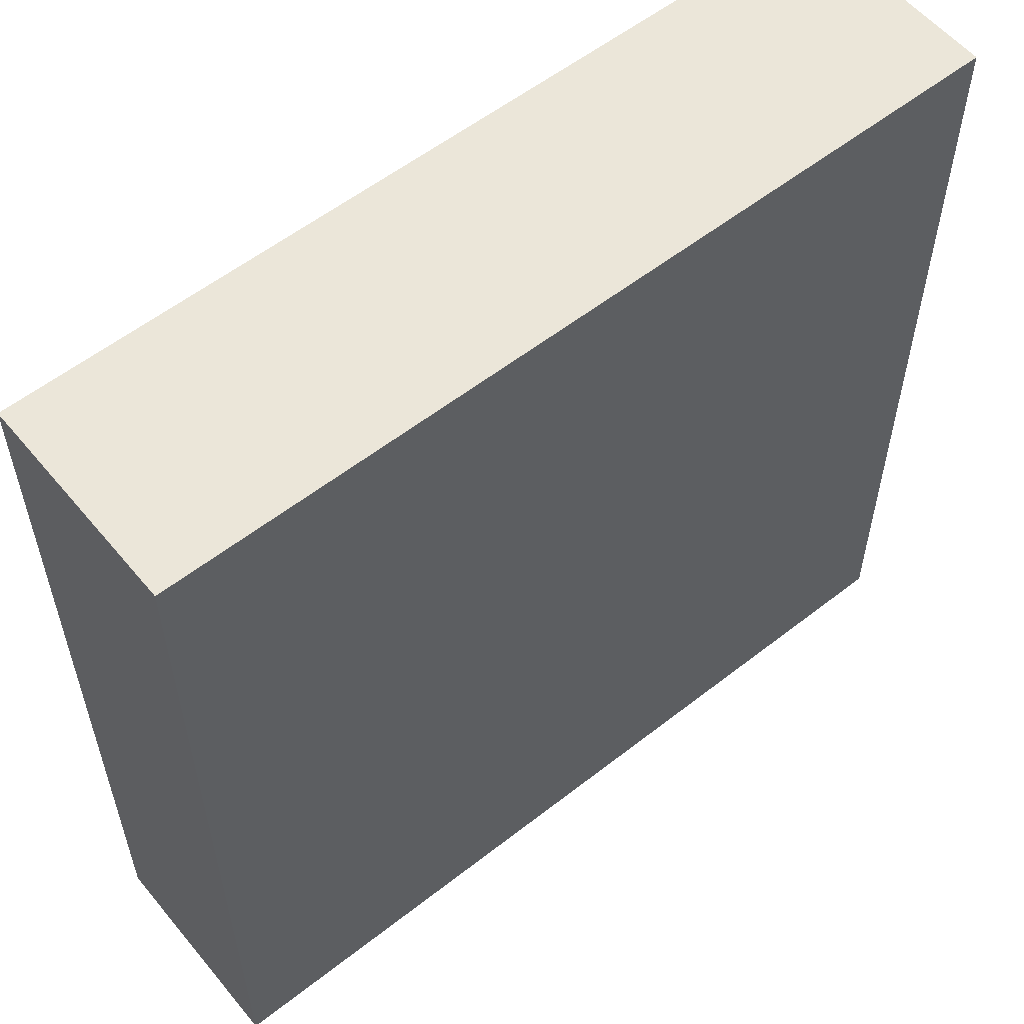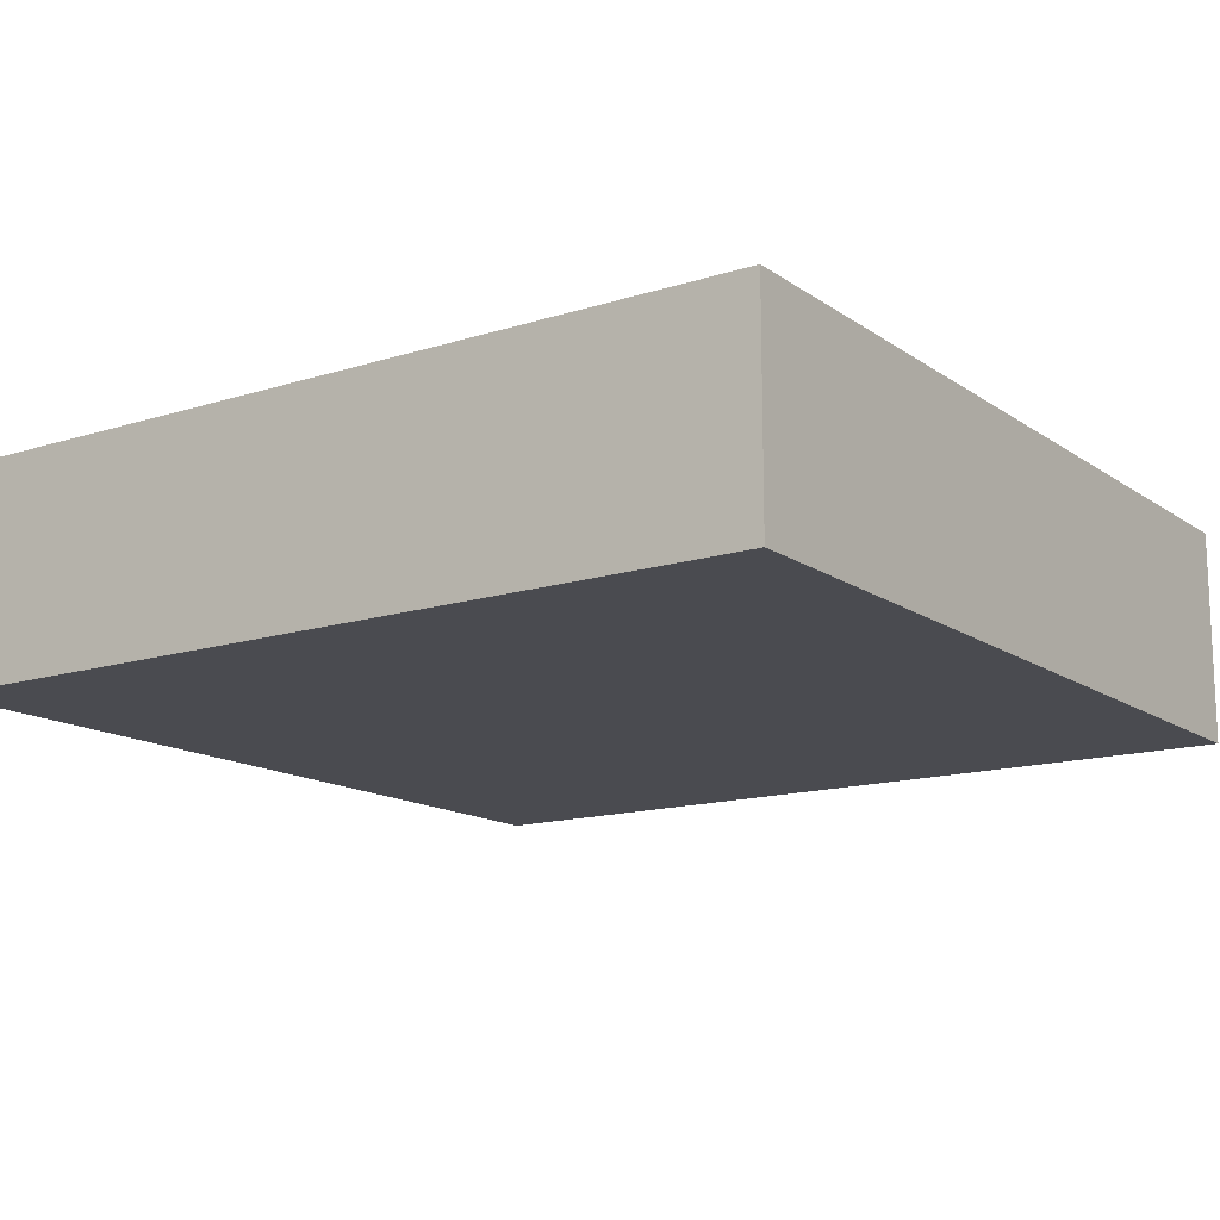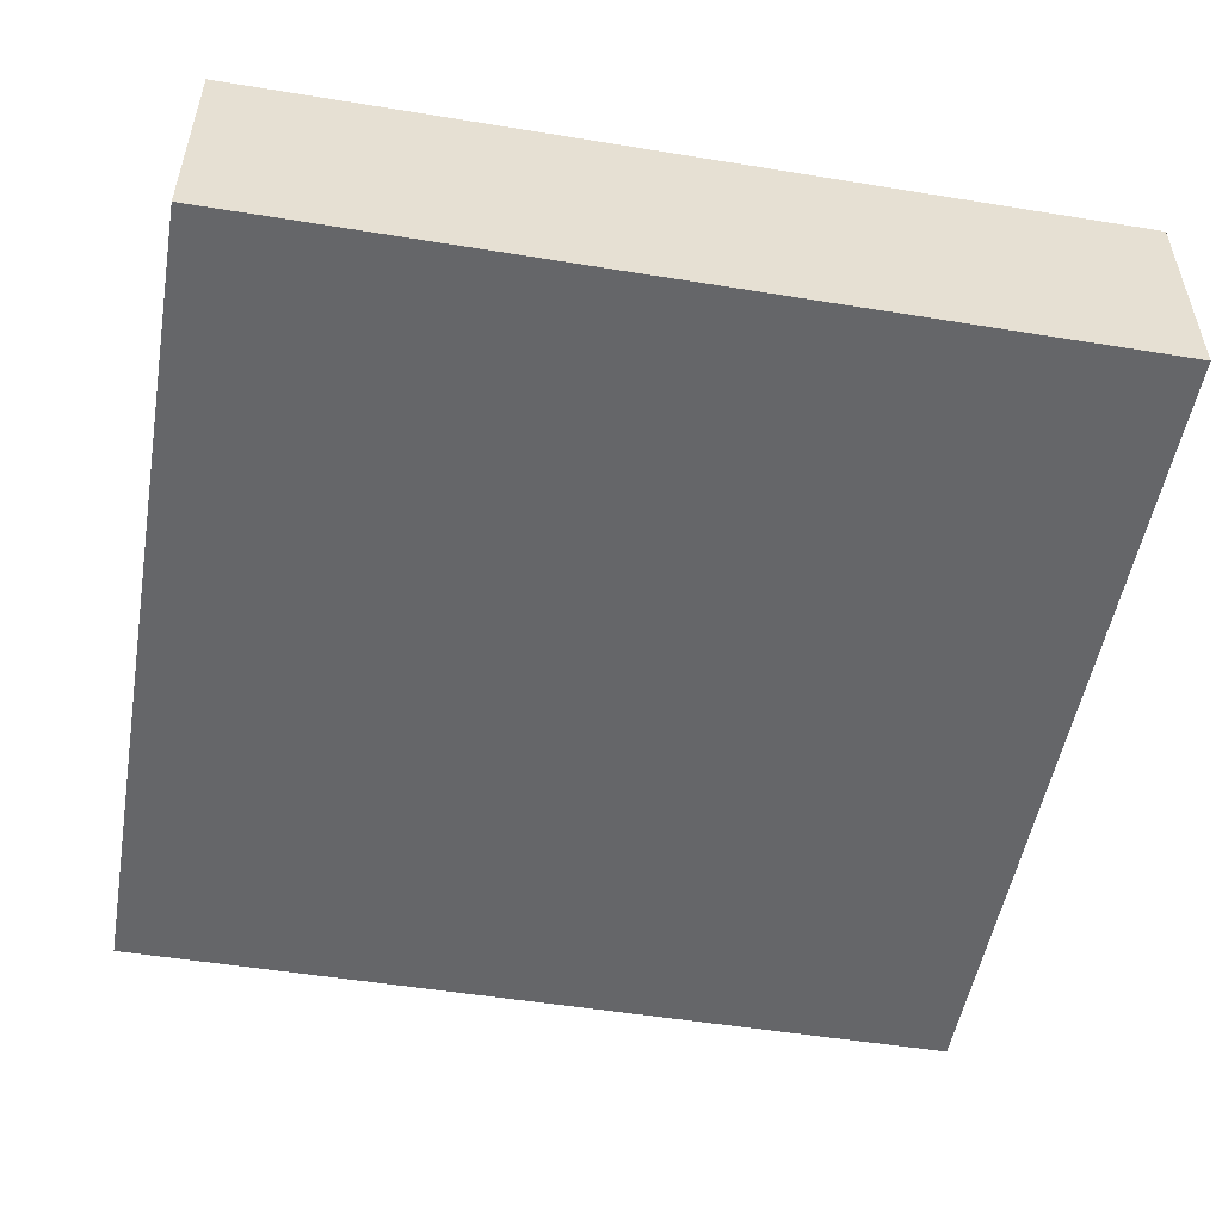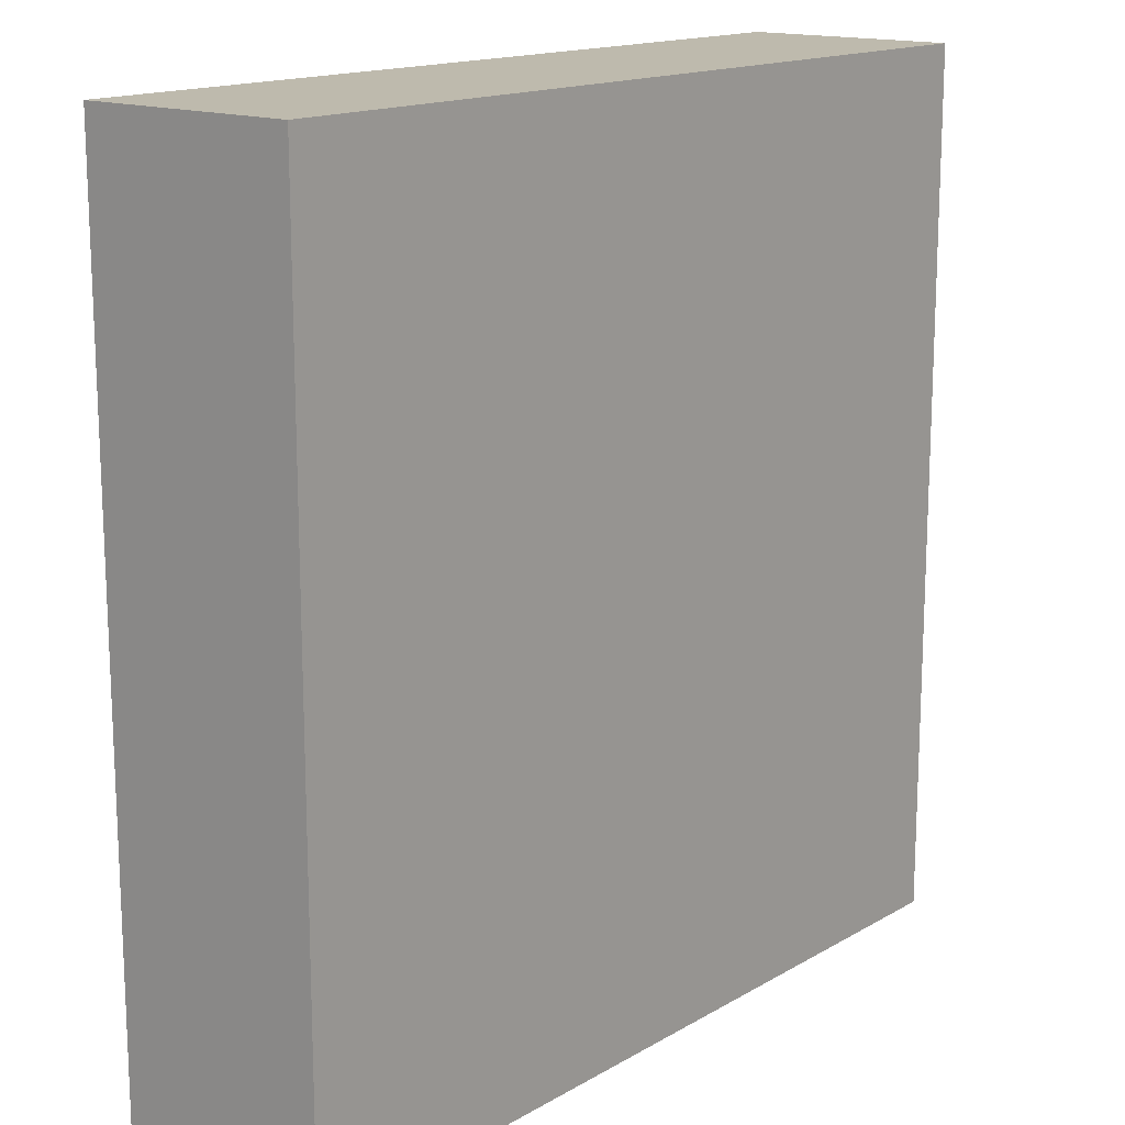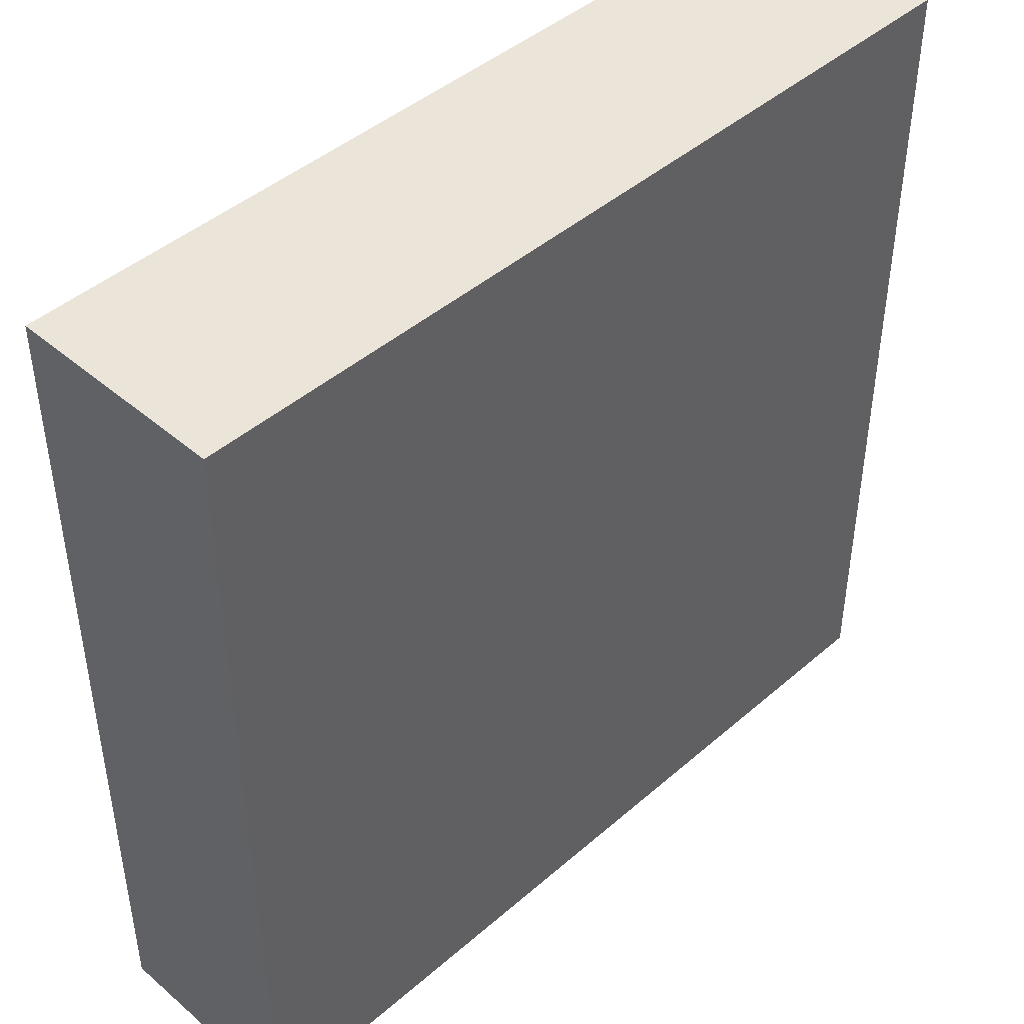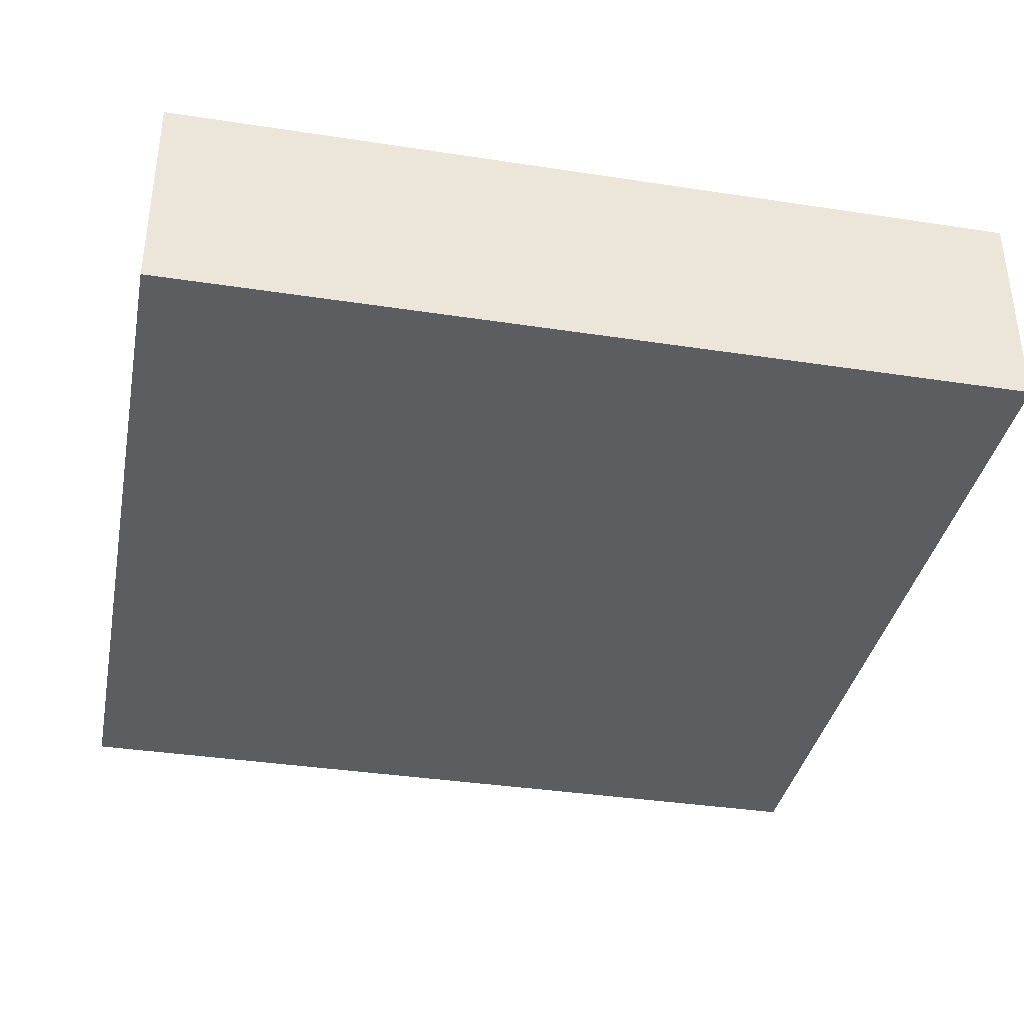
<metadata>
{"format":"obj","ext":"obj","renderer":"f3d","projection":"perspective","resolution":1024,"background":"white","views":[{"elev":56.9,"azim":140.8,"up":"+Z"},{"elev":-14.4,"azim":-145.4,"up":"+Y"},{"elev":-51.8,"azim":80.0,"up":"+Y"},{"elev":15.4,"azim":129.6,"up":"+Z"},{"elev":44.6,"azim":-45.2,"up":"+Z"},{"elev":-36.8,"azim":-11.2,"up":"+Y"}]}
</metadata>
<code>
o
v -0.4 0 0.4
v -0.4 0 -0.4
v -0.4 0.2 0.4
v -0.4 0.2 -0.4
v 0.4 0 0.4
v 0.4 0 0.1
v 0.4 0 0
v 0.4 0 -0.4
v 0.4 0.2 0.4
v 0.4 0.2 0.1
v 0.4 0.2 0
v 0.4 0.2 -0.4
v -0.4 0 0.4
v -0.4 0.2 0.4
v 0.4 0 0.4
v 0.4 0.2 0.4
v -0.4 0 -0.4
v -0.4 0.2 -0.4
v -0.1 0 -0.4
v -0.1 0.2 -0.4
v 0 0 -0.4
v 0 0.2 -0.4
v 0.4 0 -0.4
v 0.4 0.2 -0.4
v -0.4 0 0.4
v 0.4 0 0.4
v -0.1 0 0.1
v 0.4 0 0.1
v 0.1 0 0
v 0.4 0 0
v 0 0 -0.1
v 0.1 0 -0.1
v -0.4 0 -0.4
v -0.1 0 -0.4
v 0 0 -0.4
v 0.4 0 -0.4
v -0.4 0.2 0.4
v 0.4 0.2 0.4
v 0 0.2 0.1
v 0.4 0.2 0.1
v -0.1 0.2 0
v 0 0.2 0
v 0.1 0.2 0
v 0.4 0.2 0
v 0 0.2 -0.1
v 0.1 0.2 -0.1
v -0.4 0.2 -0.4
v -0.1 0.2 -0.4
v 0 0.2 -0.4
v 0.4 0.2 -0.4
f 3 2 1
f 4 2 3
f 5 6 9
f 6 7 10
f 9 6 10
f 7 8 11
f 10 7 11
f 11 8 12
f 15 14 13
f 16 14 15
f 17 18 19
f 19 18 20
f 19 20 21
f 21 20 22
f 21 22 23
f 23 22 24
f 27 26 25
f 28 26 27
f 29 28 27
f 30 28 29
f 31 29 27
f 32 30 29
f 32 29 31
f 33 27 25
f 34 31 27
f 34 27 33
f 35 32 31
f 35 31 34
f 36 30 32
f 36 32 35
f 37 38 39
f 39 38 40
f 37 39 41
f 39 40 42
f 41 39 42
f 42 40 43
f 43 40 44
f 41 42 45
f 42 43 45
f 43 44 46
f 45 43 46
f 37 41 47
f 41 45 48
f 47 41 48
f 45 46 49
f 48 45 49
f 46 44 50
f 49 46 50

</code>
